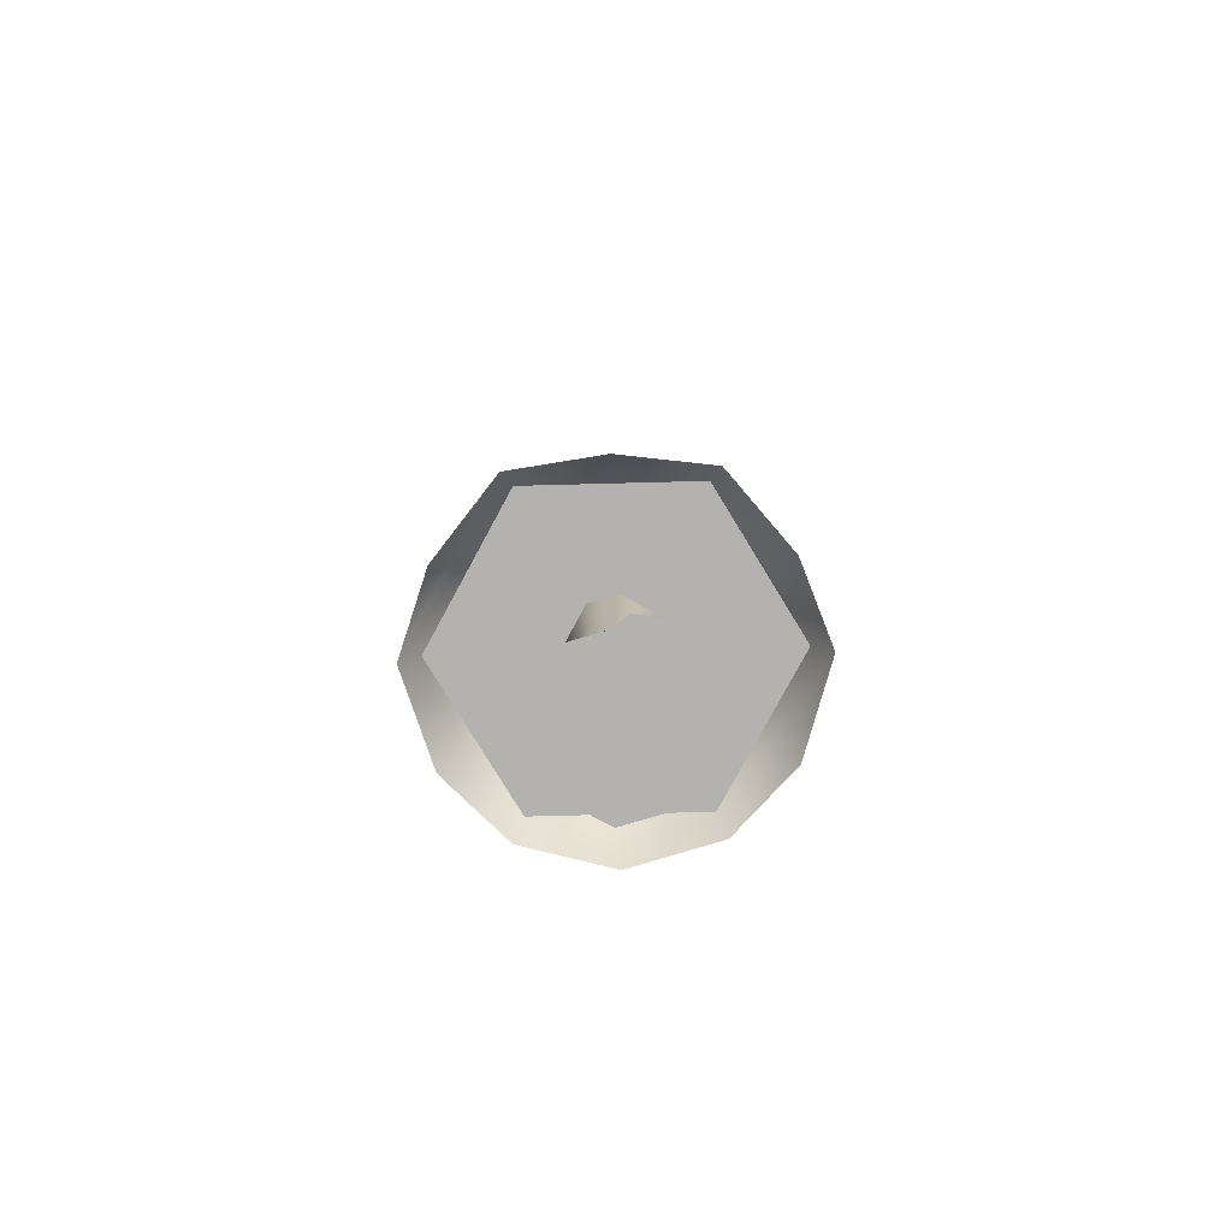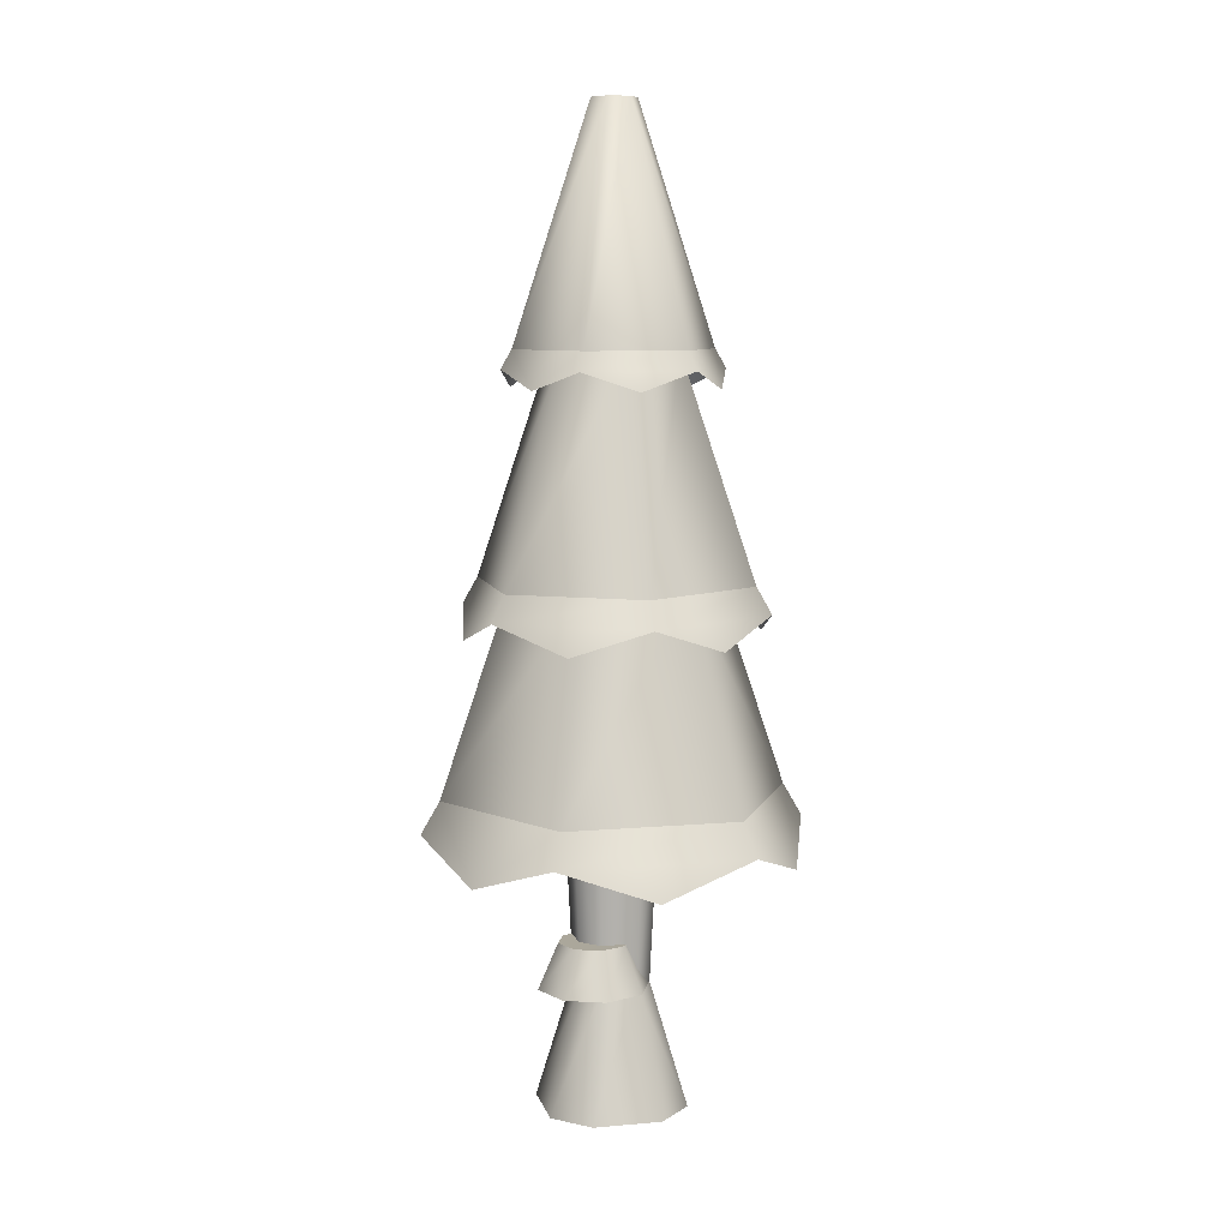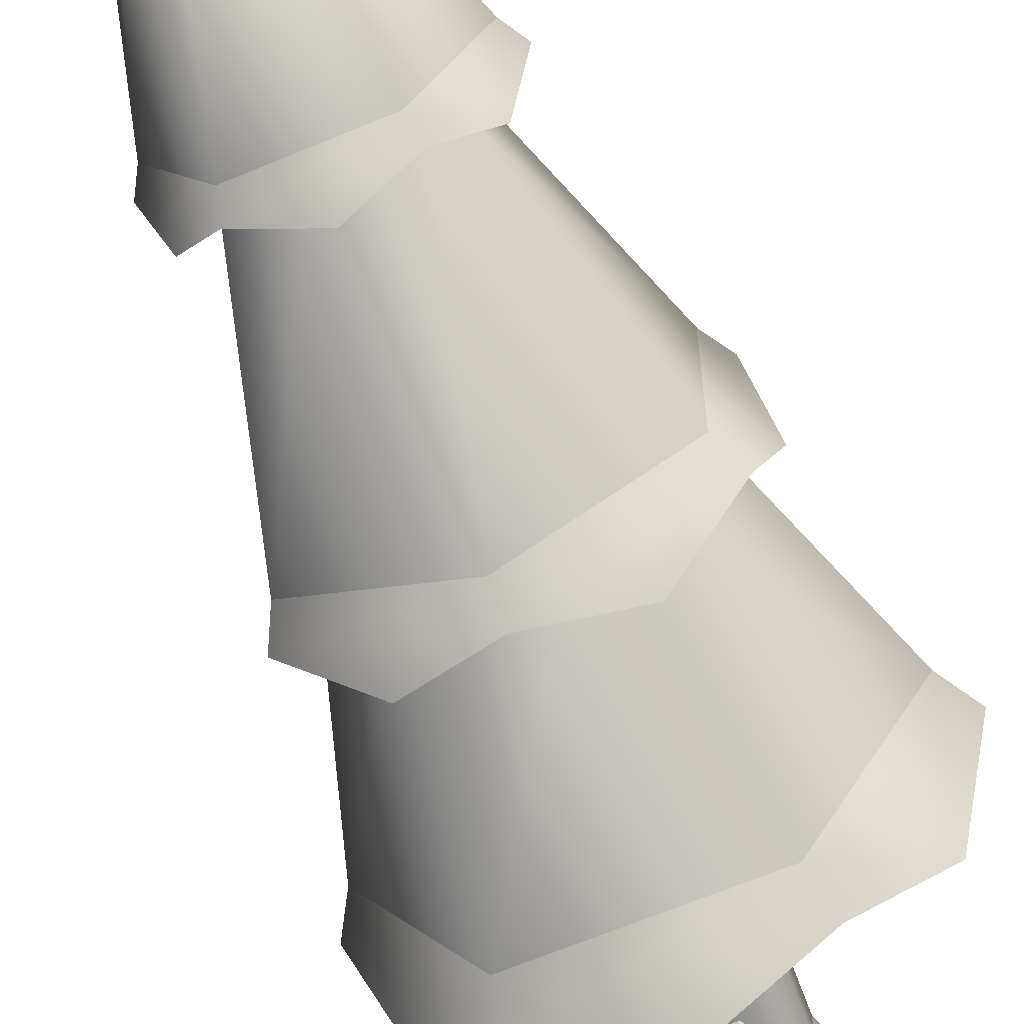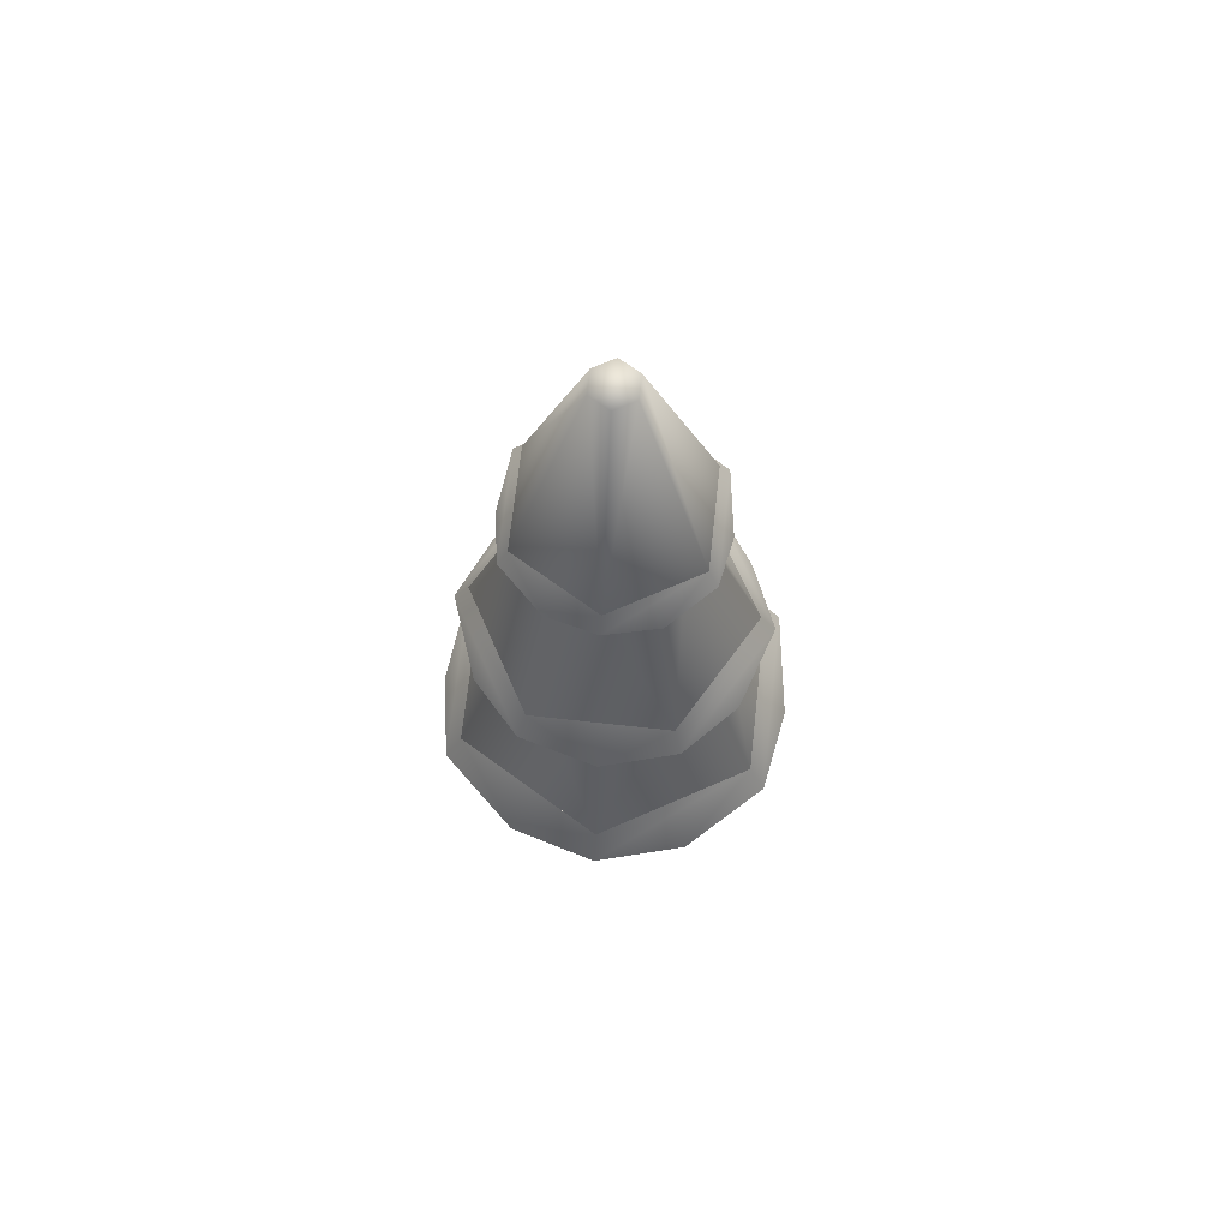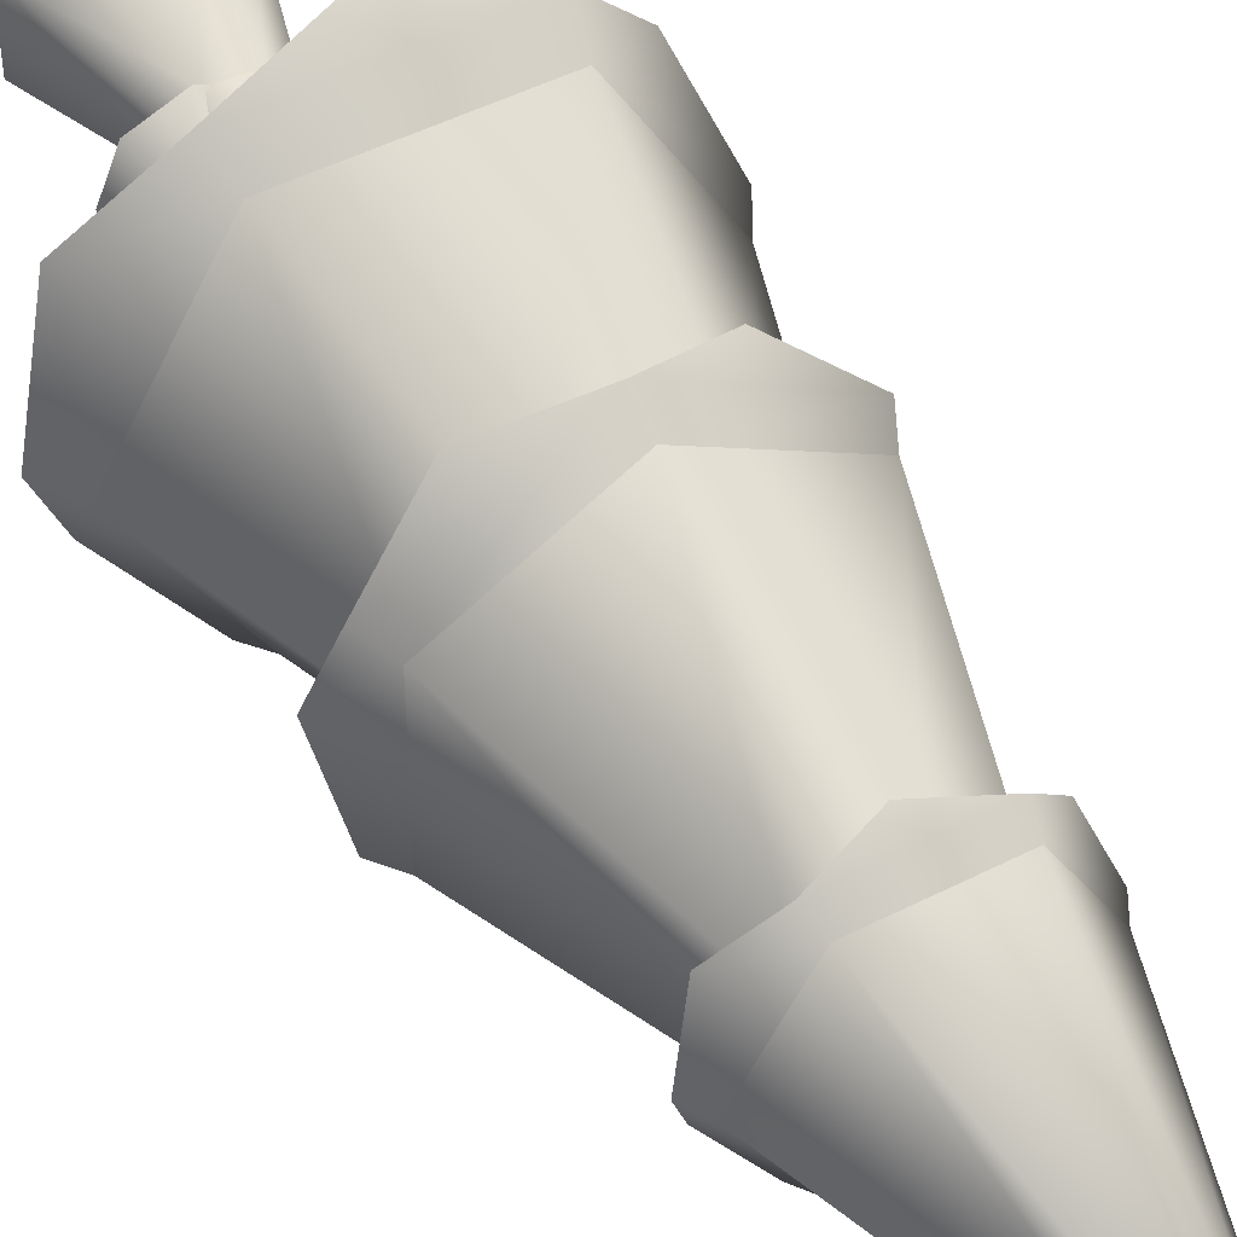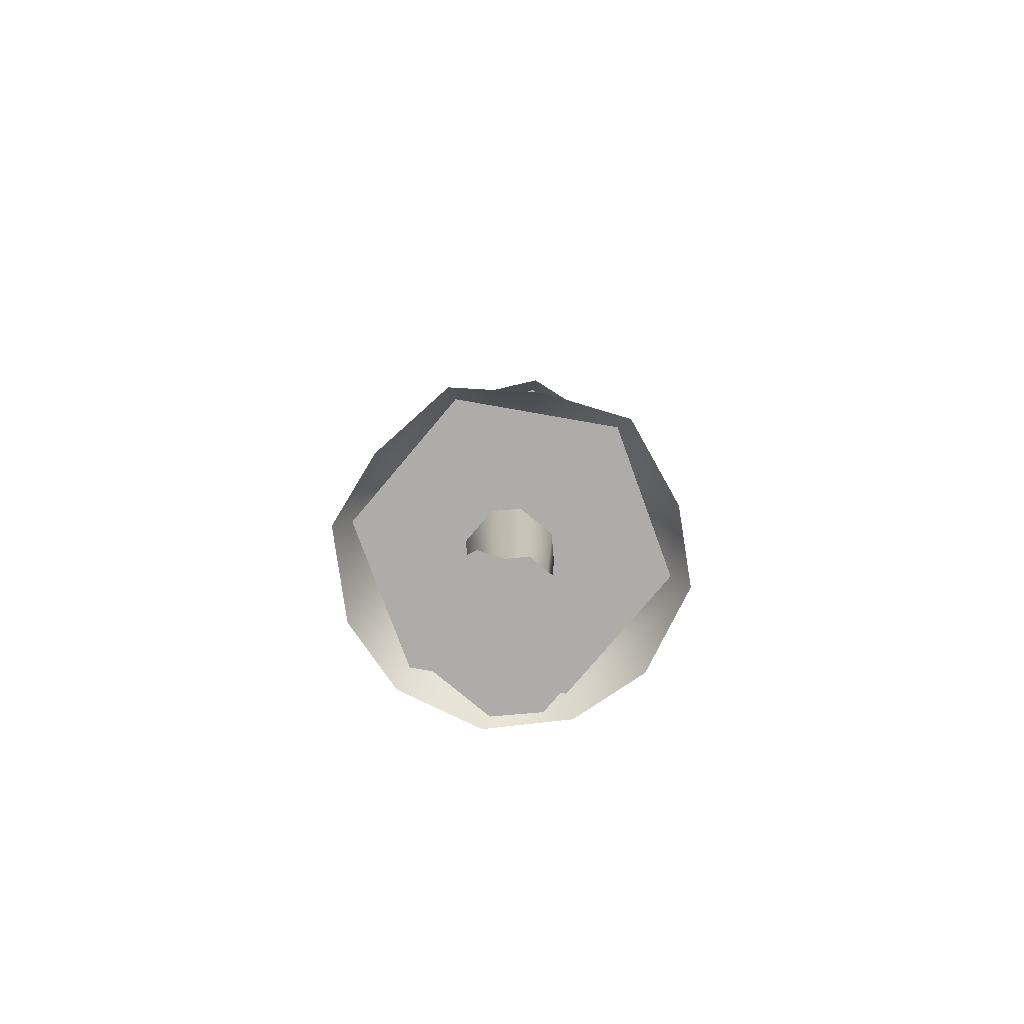
<metadata>
{"format":"obj","ext":"obj","renderer":"f3d","projection":"perspective","resolution":1024,"background":"white","views":[{"elev":-79.8,"azim":61.5,"up":"+Y"},{"elev":8.1,"azim":166.5,"up":"+Y"},{"elev":-65.2,"azim":-157.1,"up":"+Z"},{"elev":69.0,"azim":-83.7,"up":"+Y"},{"elev":48.5,"azim":150.3,"up":"+Z"},{"elev":-76.9,"azim":-130.0,"up":"+Y"}]}
</metadata>
<code>
o tree.011
v -18.06 -4.675 -4.863
v -18.06 -4.675 -5.055
v -18.16 -4.675 -4.767
v -18.16 -4.675 -5.151
v -18.35 -4.675 -4.767
v -18.35 -4.675 -5.151
v -18.45 -4.675 -4.863
v -18.45 -4.675 -5.055
v -18.16 -4.327 -5.007
v -18.16 -4.327 -4.911
v -18.21 -4.327 -4.863
v -18.21 -4.327 -5.055
v -18.3 -4.327 -5.055
v -18.35 -4.327 -5.007
v -18.35 -4.327 -4.911
v -18.3 -4.327 -4.863
v -18.38 -3.806 -5.019
v -18.38 -3.806 -4.899
v -18.32 -3.806 -4.839
v -18.14 -3.806 -5.019
v -18.14 -3.806 -4.899
v -18.32 -3.806 -5.079
v -18.2 -3.806 -5.079
v -18.2 -3.806 -4.839
v -18.1 -4.203 -5.006
v -18.13 -4.203 -4.936
v -18.13 -4.203 -5.075
v -18.2 -4.203 -5.104
v -18.2 -4.203 -4.907
v -18.27 -4.203 -5.075
v -18.27 -4.203 -4.936
v -18.29 -4.203 -5.006
v -18.04 -4.33 -5.006
v -18.09 -4.33 -5.115
v -18.09 -4.33 -4.897
v -18.2 -4.33 -4.852
v -18.2 -4.33 -5.16
v -18.31 -4.33 -4.897
v -18.31 -4.33 -5.115
v -18.35 -4.33 -5.006
v -18.03 -3.806 -4.545
v -18.51 -3.806 -4.545
v -18.12 -3.231 -4.714
v -18.41 -3.231 -4.714
v -18.03 -3.806 -5.373
v -17.79 -3.806 -4.959
v -18.12 -3.231 -5.203
v -17.98 -3.231 -4.959
v -18.51 -3.806 -5.373
v -18.41 -3.231 -5.203
v -18.55 -3.231 -4.959
v -18.74 -3.806 -4.959
v -17.99 -2.613 -4.959
v -18.13 -2.613 -4.72
v -18.2 -1.965 -4.959
v -18.23 -1.965 -4.904
v -18.33 -1.965 -4.959
v -18.3 -1.965 -4.904
v -18.54 -2.613 -4.959
v -18.4 -2.613 -4.72
v -18.4 -2.613 -5.198
v -18.13 -2.613 -5.198
v -18.3 -1.965 -5.014
v -18.23 -1.965 -5.014
v -17.93 -3.231 -5.153
v -17.93 -3.231 -4.764
v -18.11 -2.613 -5.048
v -18.11 -2.613 -4.87
v -18.27 -3.231 -5.348
v -18.27 -2.613 -5.137
v -18.27 -3.231 -4.57
v -18.27 -2.613 -4.781
v -18.6 -3.231 -4.764
v -18.42 -2.613 -4.87
v -18.6 -3.231 -5.153
v -18.42 -2.613 -5.048
v -18.27 -3.985 -4.453
v -18.53 -3.895 -4.499
v -18 -3.895 -4.499
v -18.53 -3.895 -5.419
v -18.7 -3.985 -5.212
v -18.8 -3.895 -4.959
v -18.7 -3.985 -4.706
v -17.73 -3.895 -4.959
v -17.83 -3.985 -4.706
v -18.27 -3.985 -5.464
v -18 -3.895 -5.419
v -17.83 -3.985 -5.212
v -18.47 -3.377 -5.315
v -18.27 -3.304 -5.39
v -18.64 -3.304 -5.175
v -17.89 -3.304 -5.175
v -17.85 -3.377 -4.959
v -17.89 -3.304 -4.743
v -18.47 -3.377 -4.603
v -18.64 -3.304 -4.743
v -18.27 -3.304 -4.527
v -18.68 -3.377 -4.959
v -18.06 -3.377 -4.603
v -18.06 -3.377 -5.315
v -18.42 -2.665 -5.224
v -18.52 -2.716 -5.105
v -18.57 -2.665 -4.959
v -18.52 -2.716 -4.813
v -18.42 -2.665 -4.694
v -18.11 -2.665 -5.224
v -18.01 -2.716 -5.105
v -17.96 -2.665 -4.959
v -18.27 -2.716 -4.667
v -18.11 -2.665 -4.694
v -18.27 -2.716 -5.25
v -18.01 -2.716 -4.813
f 3 2 1
f 2 3 4
f 4 3 5
f 4 5 6
f 6 5 7
f 6 7 8
f 9 1 2
f 1 9 10
f 11 1 10
f 1 11 3
f 12 2 4
f 2 12 9
f 13 4 6
f 4 13 12
f 7 14 8
f 14 7 15
f 11 5 3
f 5 11 16
f 8 13 6
f 13 8 14
f 7 16 15
f 16 7 5
f 14 18 17
f 18 14 15
f 16 18 15
f 18 16 19
f 21 9 20
f 9 21 10
f 22 12 13
f 12 22 23
f 21 11 10
f 11 21 24
f 13 17 22
f 17 13 14
f 20 12 23
f 12 20 9
f 24 16 11
f 16 24 19
f 27 26 25
f 26 27 28
f 26 28 29
f 29 28 30
f 29 30 31
f 31 30 32
f 35 34 33
f 34 35 36
f 34 36 37
f 37 36 38
f 37 38 39
f 39 38 40
f 27 33 34
f 33 27 25
f 29 38 36
f 38 29 31
f 40 31 32
f 31 40 38
f 28 34 37
f 34 28 27
f 26 36 35
f 36 26 29
f 30 37 39
f 37 30 28
f 26 33 25
f 33 26 35
f 40 30 39
f 30 40 32
f 43 42 41
f 42 43 44
f 47 46 45
f 46 47 48
f 50 45 49
f 45 50 47
f 48 41 46
f 41 48 43
f 52 44 51
f 44 52 42
f 52 50 49
f 50 52 51
f 41 45 46
f 45 41 42
f 45 42 49
f 49 42 52
f 55 54 53
f 54 55 56
f 59 58 57
f 58 59 60
f 63 62 61
f 62 63 64
f 64 53 62
f 53 64 55
f 64 56 55
f 56 64 58
f 58 64 63
f 58 63 57
f 59 63 61
f 63 59 57
f 54 62 53
f 62 54 60
f 62 60 61
f 61 60 59
f 56 60 54
f 60 56 58
f 67 66 65
f 66 67 68
f 70 65 69
f 65 70 67
f 68 71 66
f 71 68 72
f 72 73 71
f 73 72 74
f 71 65 66
f 65 71 69
f 69 71 73
f 69 73 75
f 76 69 75
f 69 76 70
f 73 76 75
f 76 73 74
f 79 78 77
f 78 79 41
f 78 41 42
f 77 78 79
f 41 79 78
f 42 41 78
f 81 49 80
f 49 81 52
f 52 81 82
f 80 49 81
f 52 81 49
f 82 81 52
f 82 42 52
f 42 82 83
f 42 83 78
f 52 42 82
f 83 82 42
f 78 83 42
f 46 85 84
f 85 46 41
f 85 41 79
f 84 85 46
f 41 46 85
f 79 41 85
f 80 87 86
f 87 80 49
f 87 49 45
f 86 87 80
f 49 80 87
f 45 49 87
f 45 88 87
f 88 45 46
f 88 46 84
f 87 88 45
f 46 45 88
f 84 46 88
f 91 90 89
f 90 91 75
f 90 75 69
f 89 90 91
f 75 91 90
f 69 75 90
f 65 93 92
f 93 65 66
f 93 66 94
f 92 93 65
f 66 65 93
f 94 66 93
f 97 96 95
f 96 97 71
f 96 71 73
f 95 96 97
f 71 97 96
f 73 71 96
f 98 75 91
f 75 98 73
f 73 98 96
f 91 75 98
f 73 98 75
f 96 98 73
f 94 97 99
f 97 94 66
f 97 66 71
f 99 97 94
f 66 94 97
f 71 66 97
f 90 92 100
f 92 90 69
f 92 69 65
f 100 92 90
f 69 90 92
f 65 69 92
f 102 61 101
f 61 102 59
f 59 102 103
f 101 61 102
f 59 102 61
f 103 102 59
f 103 60 59
f 60 103 104
f 60 104 105
f 59 60 103
f 104 103 60
f 105 104 60
f 62 107 106
f 107 62 53
f 107 53 108
f 106 107 62
f 53 62 107
f 108 53 107
f 110 105 109
f 105 110 54
f 105 54 60
f 109 105 110
f 54 110 105
f 60 54 105
f 101 106 111
f 106 101 61
f 106 61 62
f 111 106 101
f 61 101 106
f 62 61 106
f 53 112 108
f 112 53 54
f 112 54 110
f 108 112 53
f 54 53 112
f 110 54 112
f 3 2 1
f 2 3 4
f 4 3 5
f 4 5 6
f 6 5 7
f 6 7 8
f 9 1 2
f 1 9 10
f 11 1 10
f 1 11 3
f 12 2 4
f 2 12 9
f 13 4 6
f 4 13 12
f 7 14 8
f 14 7 15
f 11 5 3
f 5 11 16
f 8 13 6
f 13 8 14
f 7 16 15
f 16 7 5
f 14 18 17
f 18 14 15
f 16 18 15
f 18 16 19
f 21 9 20
f 9 21 10
f 22 12 13
f 12 22 23
f 21 11 10
f 11 21 24
f 13 17 22
f 17 13 14
f 20 12 23
f 12 20 9
f 24 16 11
f 16 24 19
f 27 26 25
f 26 27 28
f 26 28 29
f 29 28 30
f 29 30 31
f 31 30 32
f 35 34 33
f 34 35 36
f 34 36 37
f 37 36 38
f 37 38 39
f 39 38 40
f 27 33 34
f 33 27 25
f 29 38 36
f 38 29 31
f 40 31 32
f 31 40 38
f 28 34 37
f 34 28 27
f 26 36 35
f 36 26 29
f 30 37 39
f 37 30 28
f 26 33 25
f 33 26 35
f 40 30 39
f 30 40 32
f 43 42 41
f 42 43 44
f 47 46 45
f 46 47 48
f 50 45 49
f 45 50 47
f 48 41 46
f 41 48 43
f 52 44 51
f 44 52 42
f 52 50 49
f 50 52 51
f 41 45 46
f 45 41 42
f 45 42 49
f 49 42 52
f 55 54 53
f 54 55 56
f 59 58 57
f 58 59 60
f 63 62 61
f 62 63 64
f 64 53 62
f 53 64 55
f 64 56 55
f 56 64 58
f 58 64 63
f 58 63 57
f 59 63 61
f 63 59 57
f 54 62 53
f 62 54 60
f 62 60 61
f 61 60 59
f 56 60 54
f 60 56 58
f 67 66 65
f 66 67 68
f 70 65 69
f 65 70 67
f 68 71 66
f 71 68 72
f 72 73 71
f 73 72 74
f 71 65 66
f 65 71 69
f 69 71 73
f 69 73 75
f 76 69 75
f 69 76 70
f 73 76 75
f 76 73 74
f 79 78 77
f 78 79 41
f 78 41 42
f 77 78 79
f 41 79 78
f 42 41 78
f 81 49 80
f 49 81 52
f 52 81 82
f 80 49 81
f 52 81 49
f 82 81 52
f 82 42 52
f 42 82 83
f 42 83 78
f 52 42 82
f 83 82 42
f 78 83 42
f 46 85 84
f 85 46 41
f 85 41 79
f 84 85 46
f 41 46 85
f 79 41 85
f 80 87 86
f 87 80 49
f 87 49 45
f 86 87 80
f 49 80 87
f 45 49 87
f 45 88 87
f 88 45 46
f 88 46 84
f 87 88 45
f 46 45 88
f 84 46 88
f 91 90 89
f 90 91 75
f 90 75 69
f 89 90 91
f 75 91 90
f 69 75 90
f 65 93 92
f 93 65 66
f 93 66 94
f 92 93 65
f 66 65 93
f 94 66 93
f 97 96 95
f 96 97 71
f 96 71 73
f 95 96 97
f 71 97 96
f 73 71 96
f 98 75 91
f 75 98 73
f 73 98 96
f 91 75 98
f 73 98 75
f 96 98 73
f 94 97 99
f 97 94 66
f 97 66 71
f 99 97 94
f 66 94 97
f 71 66 97
f 90 92 100
f 92 90 69
f 92 69 65
f 100 92 90
f 69 90 92
f 65 69 92
f 102 61 101
f 61 102 59
f 59 102 103
f 101 61 102
f 59 102 61
f 103 102 59
f 103 60 59
f 60 103 104
f 60 104 105
f 59 60 103
f 104 103 60
f 105 104 60
f 62 107 106
f 107 62 53
f 107 53 108
f 106 107 62
f 53 62 107
f 108 53 107
f 110 105 109
f 105 110 54
f 105 54 60
f 109 105 110
f 54 110 105
f 60 54 105
f 101 106 111
f 106 101 61
f 106 61 62
f 111 106 101
f 61 101 106
f 62 61 106
f 53 112 108
f 112 53 54
f 112 54 110
f 108 112 53
f 54 53 112
f 110 54 112

</code>
